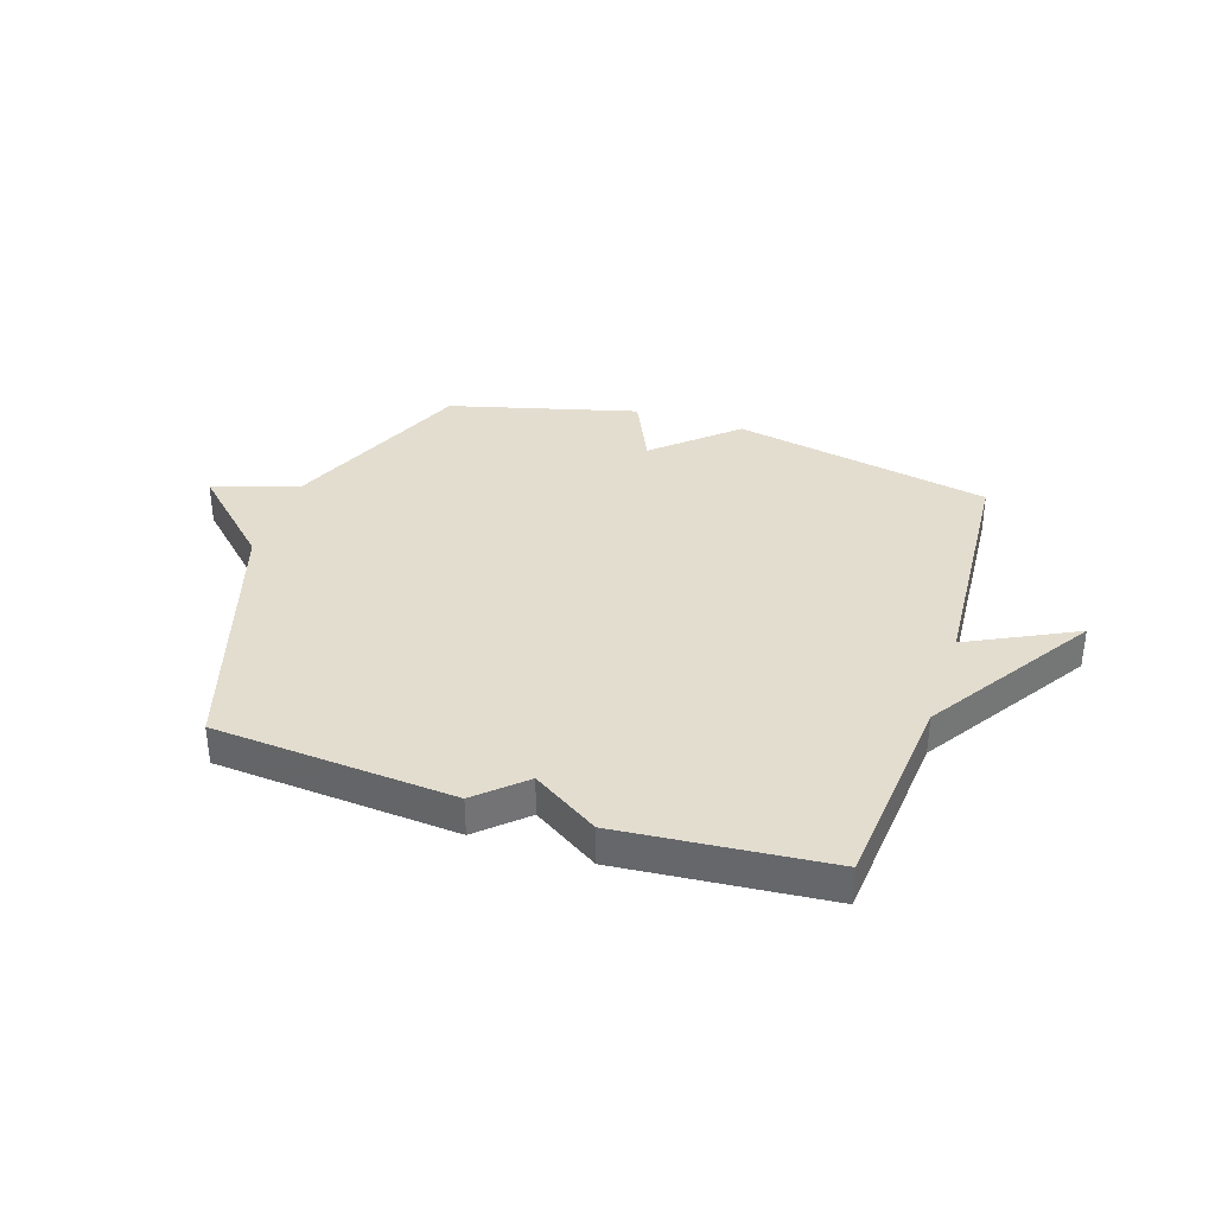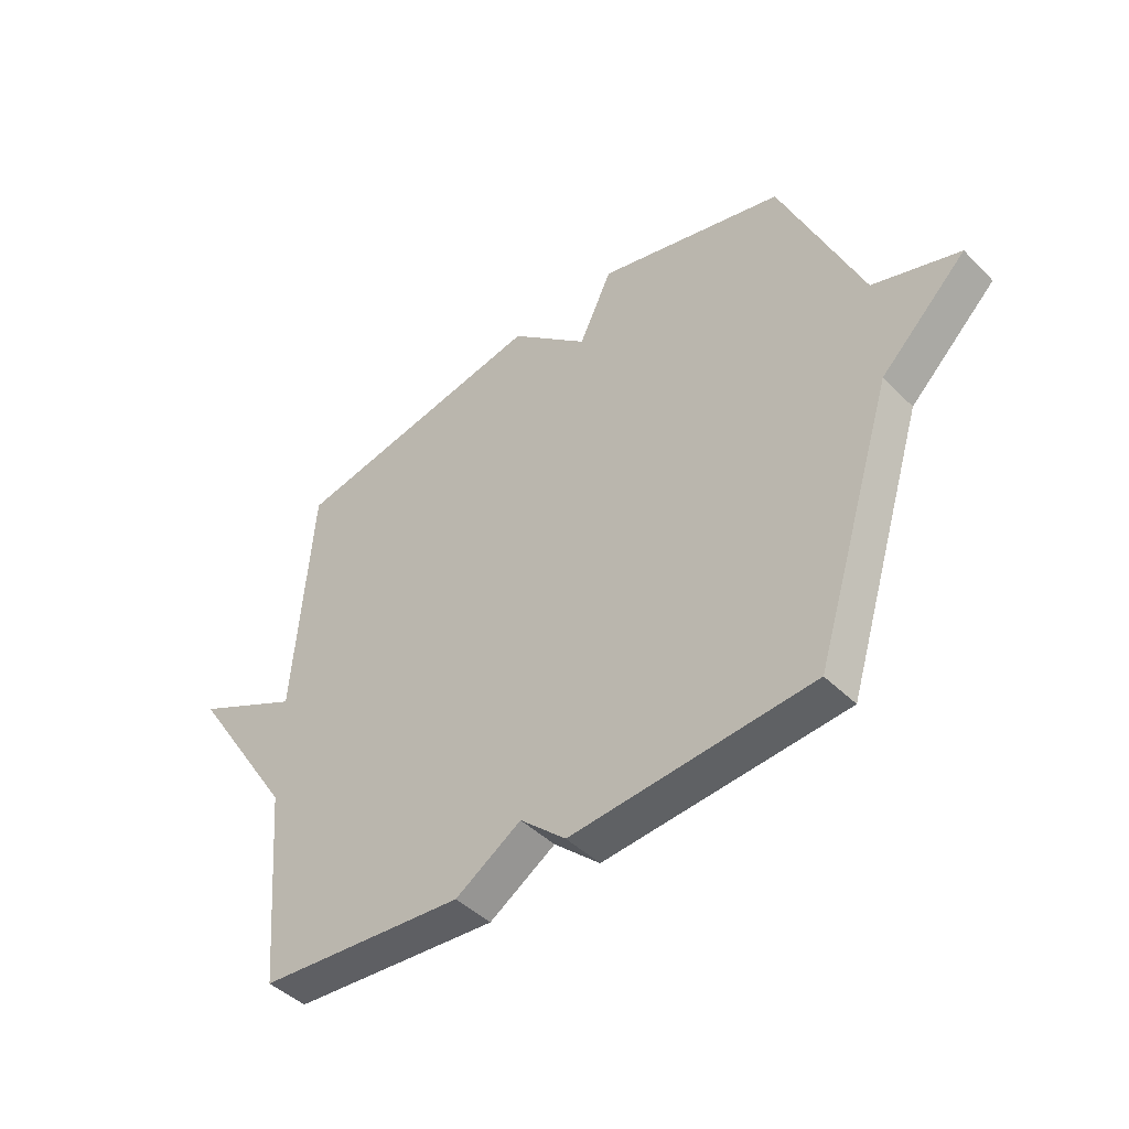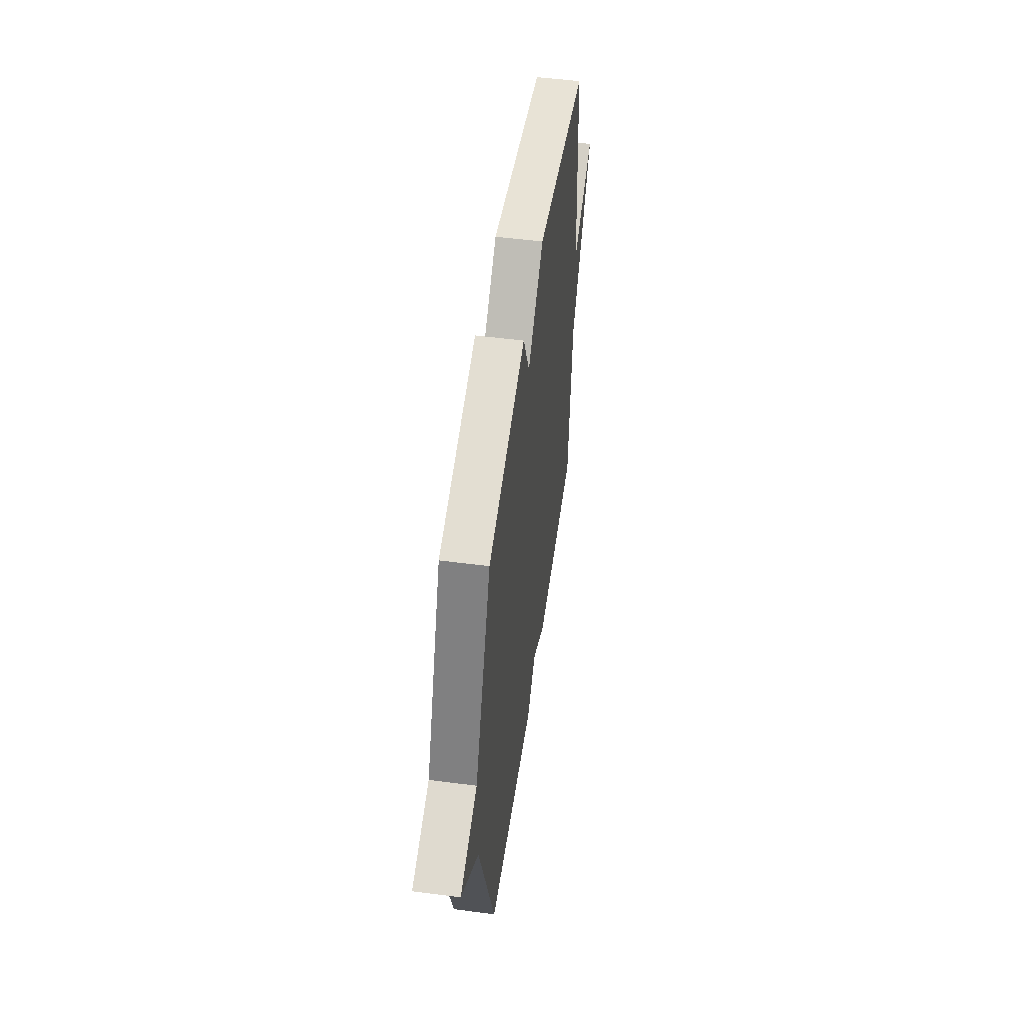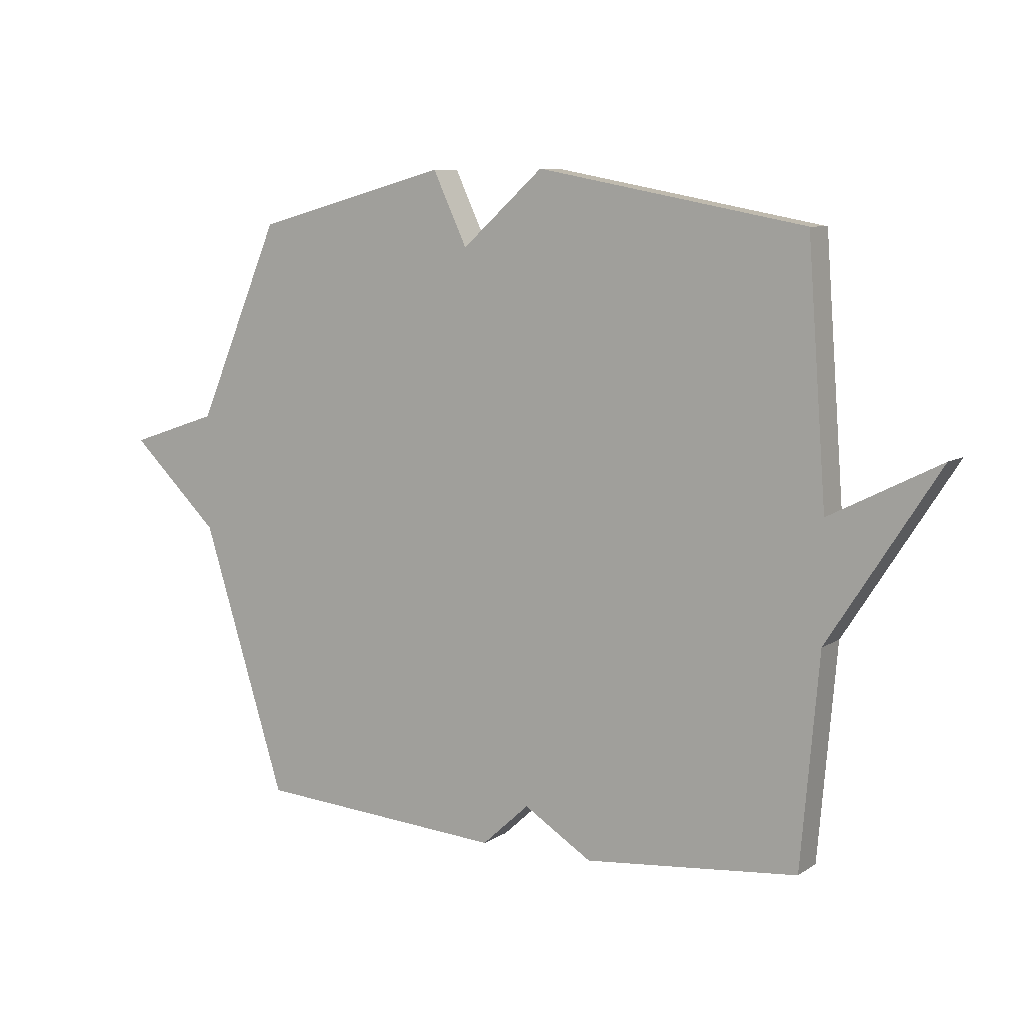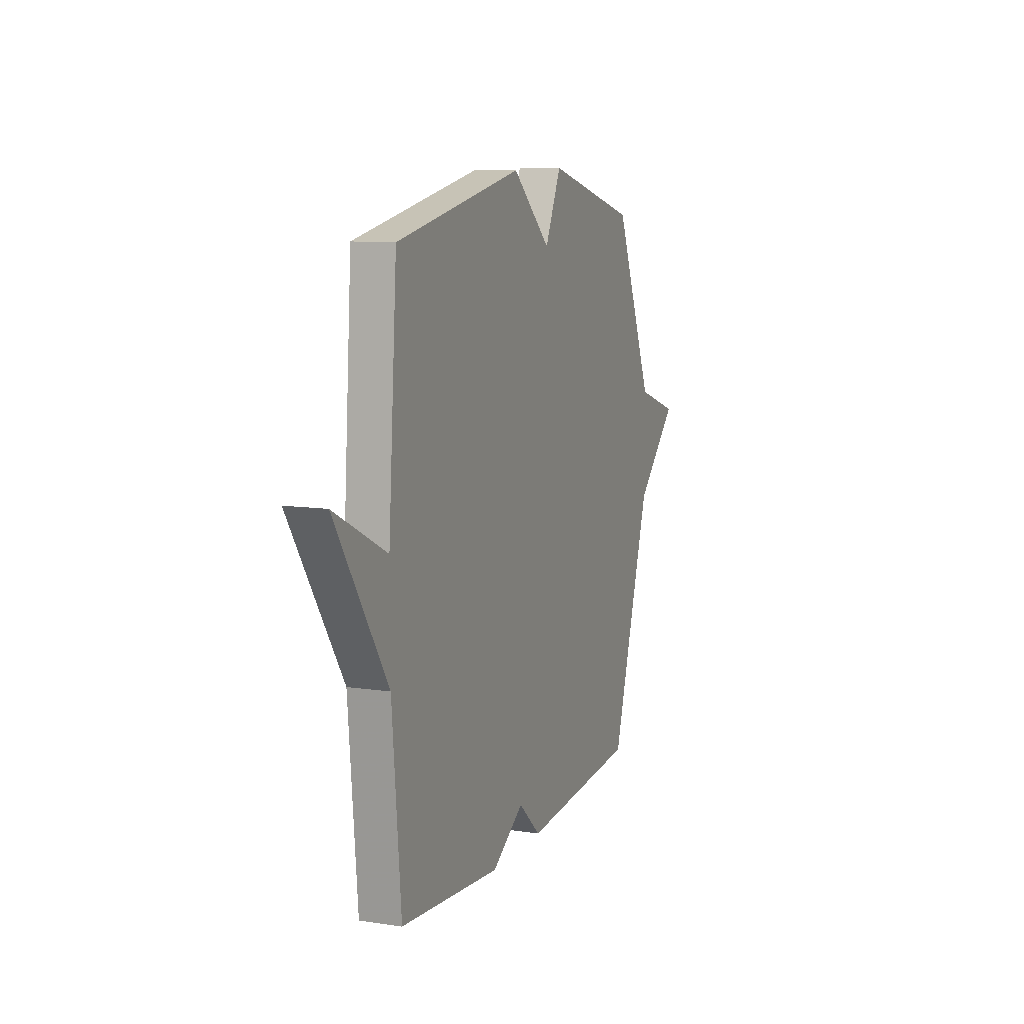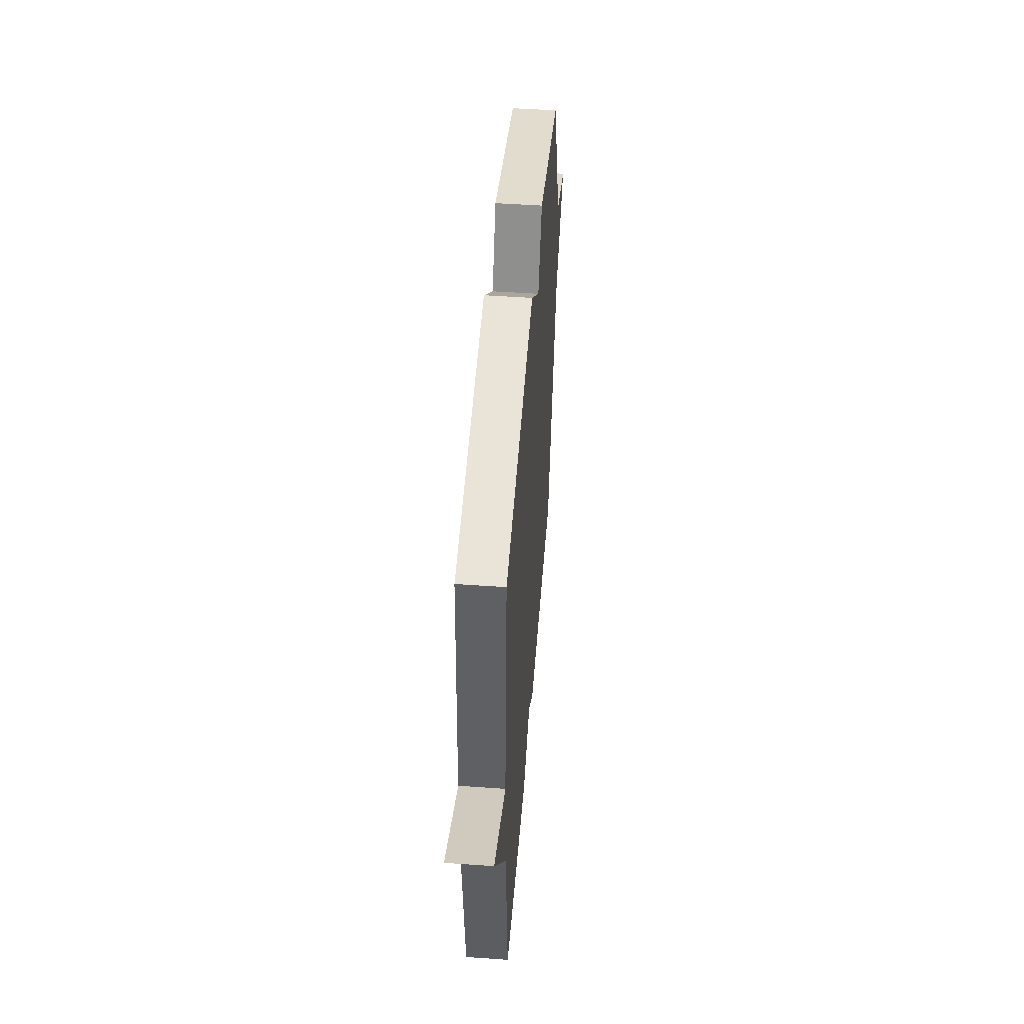
<metadata>
{"format":"obj","ext":"obj","renderer":"f3d","projection":"perspective","resolution":1024,"background":"white","views":[{"elev":35.6,"azim":-161.8,"up":"+Y"},{"elev":-44.9,"azim":41.3,"up":"+Z"},{"elev":51.9,"azim":98.1,"up":"+Z"},{"elev":7.8,"azim":-149.4,"up":"+Z"},{"elev":10.0,"azim":-68.8,"up":"+Z"},{"elev":49.3,"azim":-85.5,"up":"+Z"}]}
</metadata>
<code>
v -0.5 0.07 0.5
v -0.036 0.07 0.59
v 0.105 0.07 0.464
v 0.164 0.07 0.59
v 0.5 0.07 0.5
v 0.644 0.07 0.162
v 0.798 0.07 0.111
v 0.644 0.07 -0.038
v 0.5 0.07 -0.5
v 0.07 0.07 -0.533
v -0.012 0.07 -0.458
v -0.13 0.07 -0.533
v -0.5 0.07 -0.5
v -0.532 0.07 -0.136
v -0.724 0.07 0.16
v -0.532 0.07 0.064
v -0.5 0 0.5
v -0.036 0 0.59
v 0.105 0 0.464
v 0.164 0 0.59
v 0.5 0 0.5
v 0.644 0 0.162
v 0.798 0 0.111
v 0.644 0 -0.038
v 0.5 0 -0.5
v 0.07 0 -0.533
v -0.012 0 -0.458
v -0.13 0 -0.533
v -0.5 0 -0.5
v -0.532 0 -0.136
v -0.724 0 0.16
v -0.532 0 0.064
f 14 15 16
f 1 2 3
f 16 1 3
f 14 16 3
f 13 14 3
f 12 13 3
f 11 12 3
f 4 5 6
f 3 4 6
f 11 3 6
f 10 11 6
f 9 10 6
f 8 9 6
f 6 7 8
f 32 31 30
f 19 18 17
f 19 17 32
f 19 32 30
f 19 30 29
f 19 29 28
f 19 28 27
f 22 21 20
f 22 20 19
f 22 19 27
f 22 27 26
f 22 26 25
f 22 25 24
f 24 23 22
f 1 17 18 2
f 2 18 19 3
f 3 19 20 4
f 4 20 21 5
f 5 21 22 6
f 6 22 23 7
f 7 23 24 8
f 8 24 25 9
f 9 25 26 10
f 10 26 27 11
f 11 27 28 12
f 12 28 29 13
f 13 29 30 14
f 14 30 31 15
f 15 31 32 16
f 16 32 17 1

</code>
